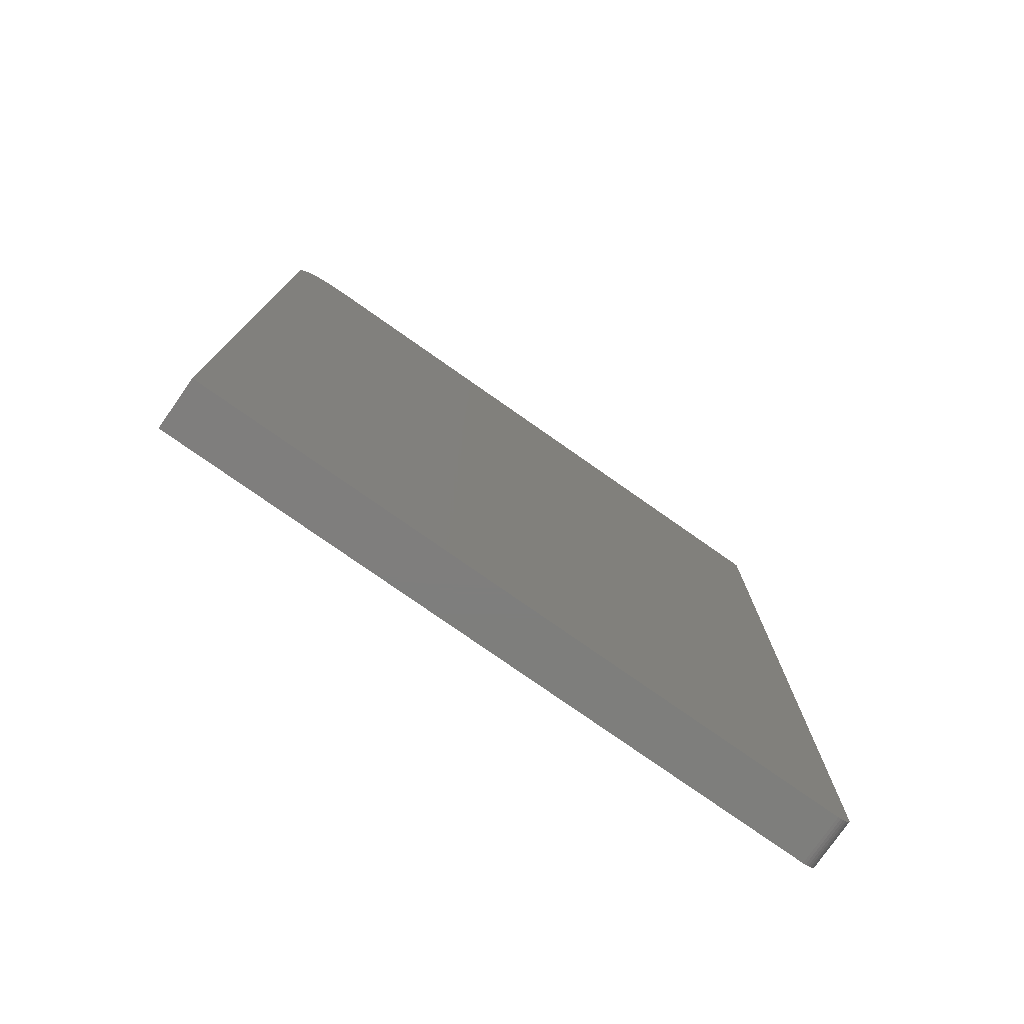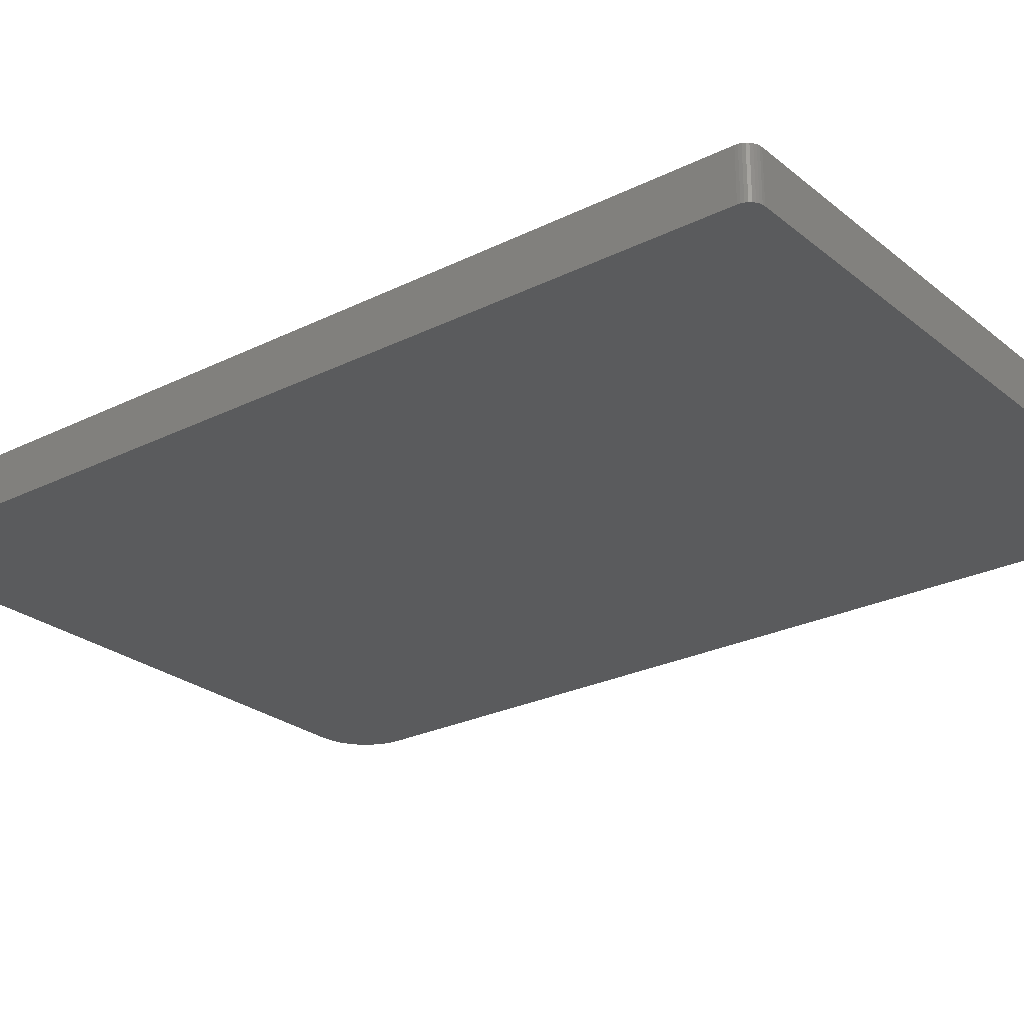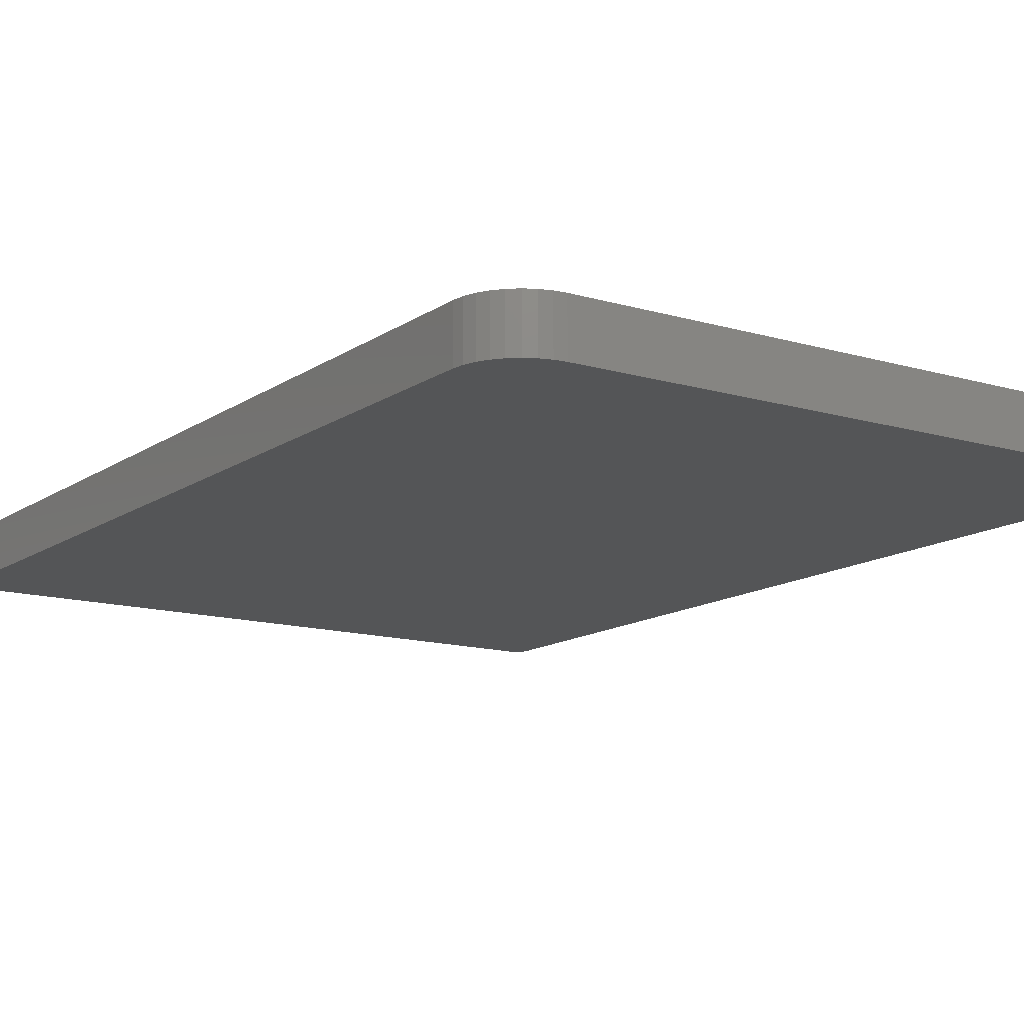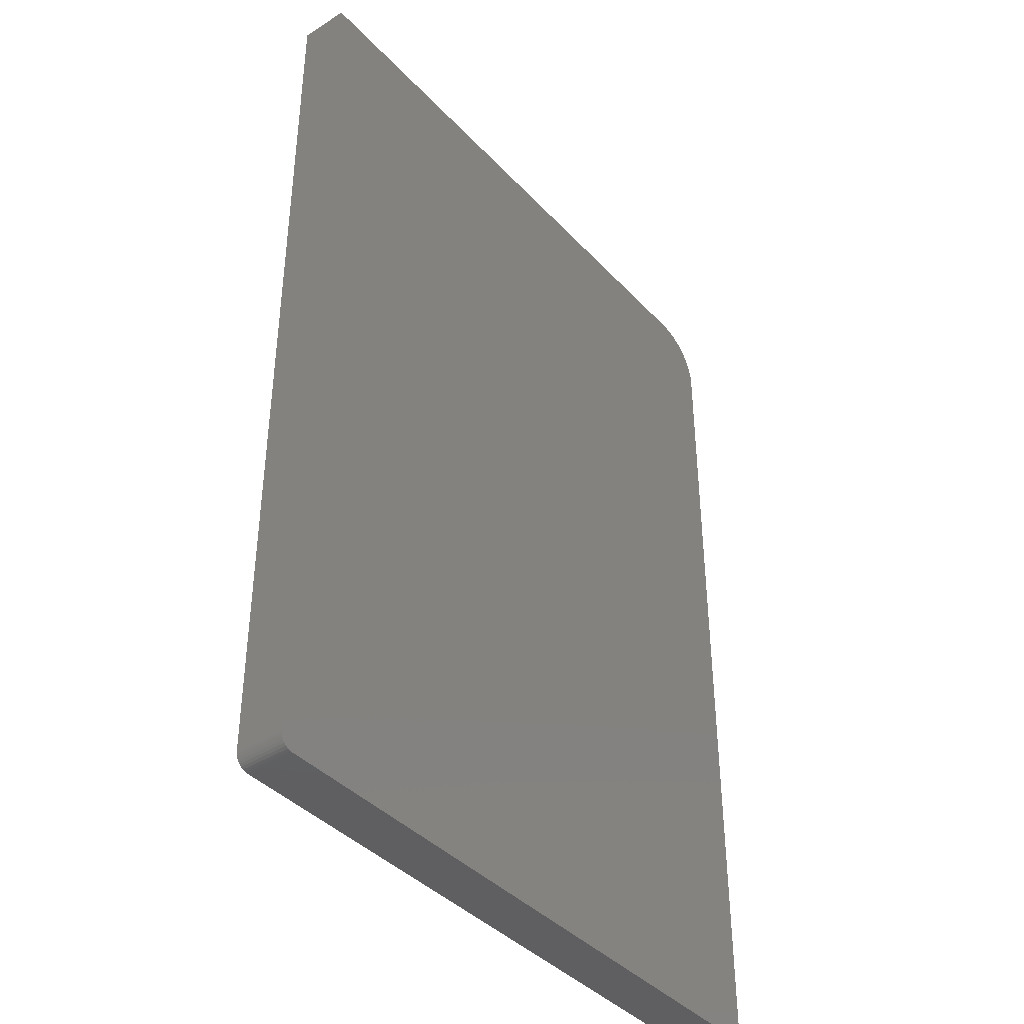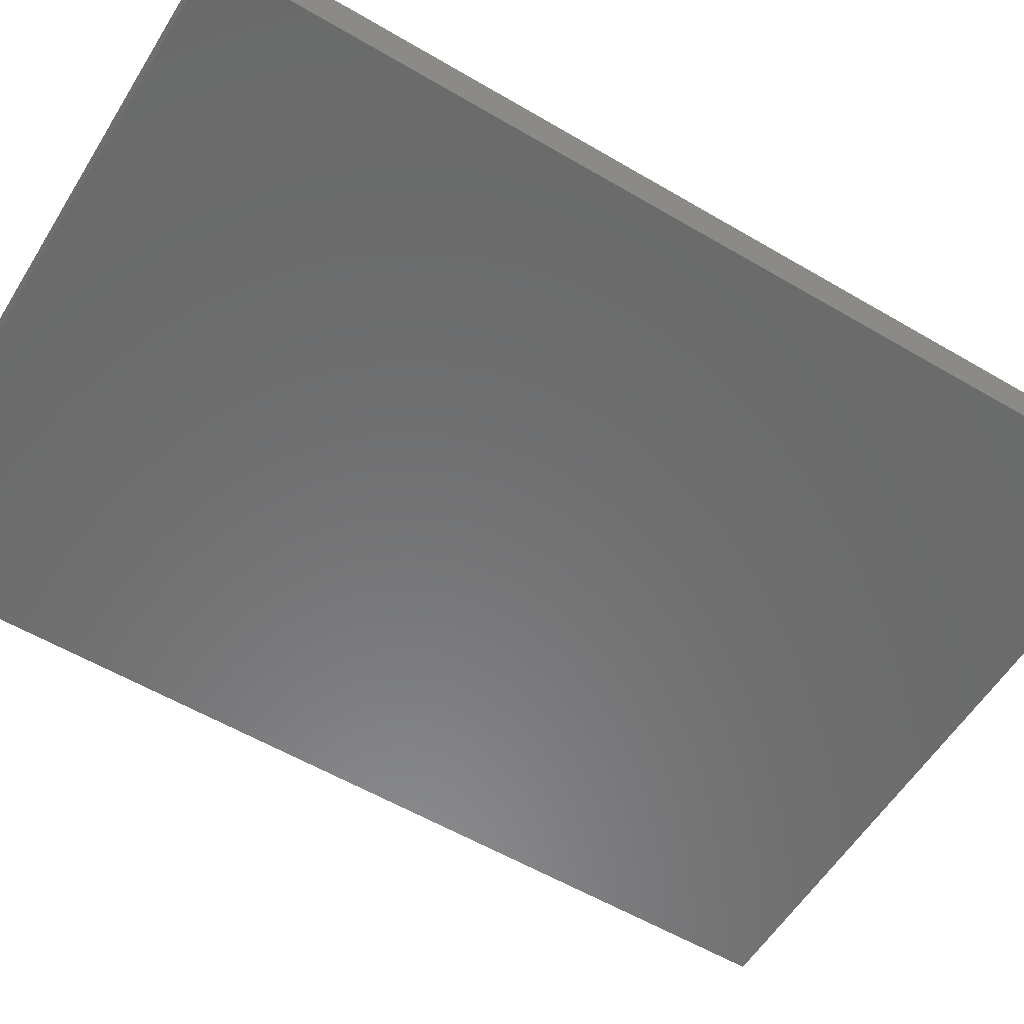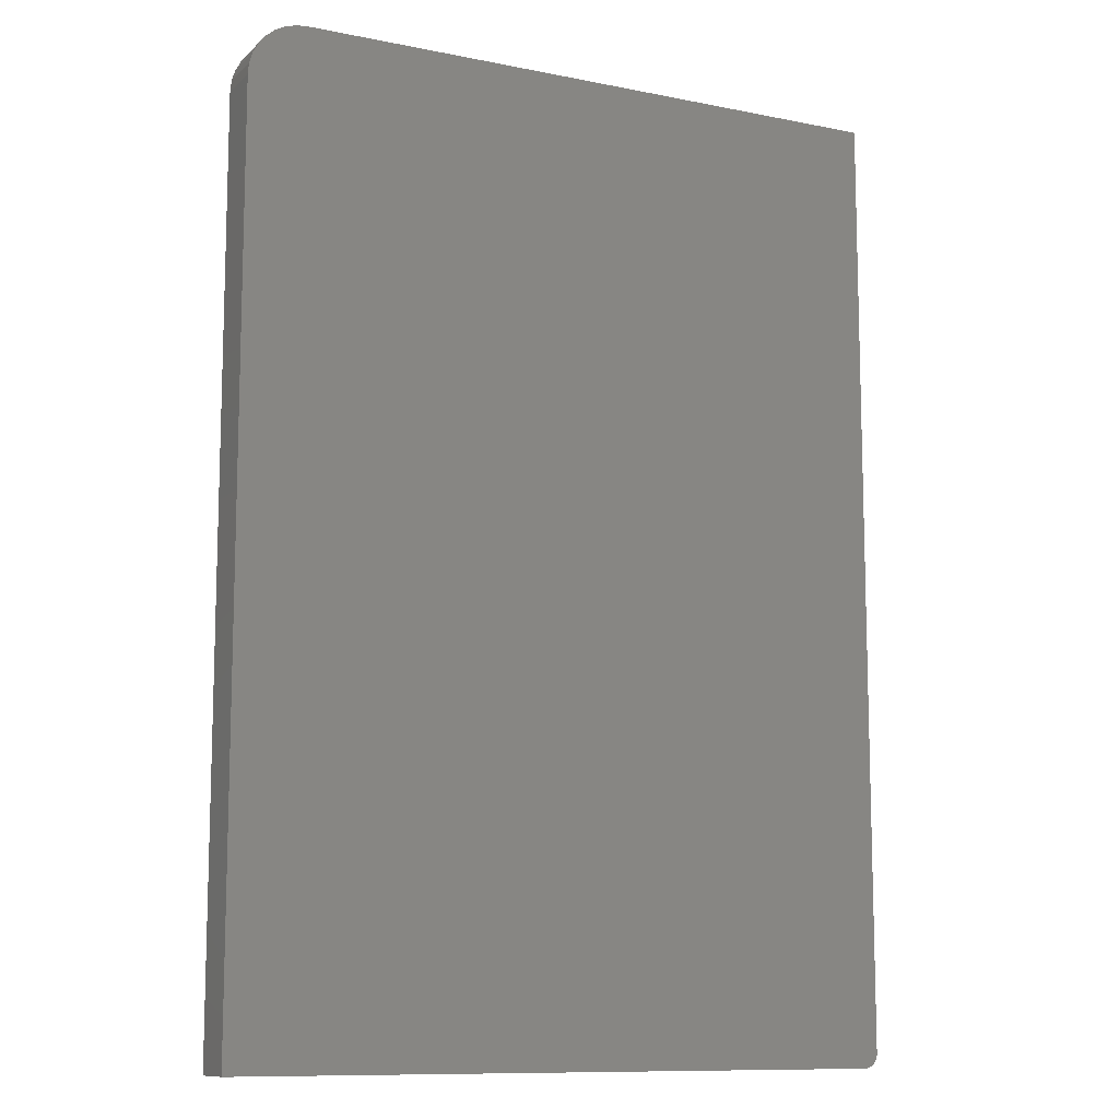
<metadata>
{"format":"stl","ext":"stl","renderer":"f3d","projection":"perspective","resolution":1024,"background":"white","views":[{"elev":-78.1,"azim":-35.0,"up":"+Z"},{"elev":-25.8,"azim":128.3,"up":"+Y"},{"elev":-13.4,"azim":-33.9,"up":"+Y"},{"elev":-40.2,"azim":128.2,"up":"+Z"},{"elev":-57.1,"azim":-121.5,"up":"+Y"},{"elev":-10.8,"azim":-26.6,"up":"+Z"}]}
</metadata>
<code>
# stl→obj: 40 verts, 76 faces
v 0.2742 -0.05469 -0.75
v 0.2772 -0.05469 -0.7497
v 0.2802 -0.05469 -0.7488
v 0.2898 -0.05469 0.2969
v -0.375 -0.05469 0.2969
v -0.3872 -0.05469 0.2957
v -0.3989 -0.05469 0.2921
v -0.4097 -0.05469 0.2863
v -0.4192 -0.05469 0.2786
v -0.427 -0.05469 0.2691
v -0.4327 -0.05469 0.2583
v -0.4363 -0.05469 0.2466
v -0.4375 -0.05469 0.2344
v -0.4375 -0.05469 -0.75
v 0.2886 -0.05469 -0.7404
v 0.2895 -0.05469 -0.7374
v 0.2898 -0.05469 -0.7344
v 0.2829 -0.05469 -0.7474
v 0.2852 -0.05469 -0.7454
v 0.2872 -0.05469 -0.7431
v 0.2802 3.997e-17 -0.7488
v 0.2772 3.971e-17 -0.7497
v 0.2742 3.951e-17 -0.75
v 0.2898 1.566e-16 0.2969
v -0.4375 1.093e-16 0.2344
v -0.4363 1.107e-16 0.2466
v -0.4327 1.122e-16 0.2583
v -0.427 1.137e-16 0.2691
v -0.4192 1.152e-16 0.2786
v -0.4097 1.166e-16 0.2863
v -0.3989 1.178e-16 0.2921
v -0.3872 1.189e-16 0.2957
v -0.375 1.197e-16 0.2969
v 0.2898 4.211e-17 -0.7344
v 0.2895 4.175e-17 -0.7374
v 0.2886 4.138e-17 -0.7404
v -0.4375 0 -0.75
v 0.2872 4.1e-17 -0.7431
v 0.2852 4.063e-17 -0.7454
v 0.2829 4.028e-17 -0.7474
f 1 2 3
f 4 5 6
f 4 6 7
f 4 7 8
f 4 8 9
f 4 9 10
f 4 10 11
f 4 11 12
f 4 12 13
f 13 14 15
f 13 15 16
f 13 16 17
f 13 17 4
f 14 1 3
f 14 3 18
f 14 18 19
f 14 19 20
f 14 20 15
f 21 22 23
f 24 25 26
f 24 26 27
f 24 27 28
f 24 28 29
f 24 29 30
f 24 30 31
f 24 31 32
f 24 32 33
f 25 24 34
f 25 34 35
f 25 35 36
f 25 36 37
f 37 36 38
f 37 38 39
f 37 39 40
f 37 40 21
f 37 21 23
f 13 25 14
f 14 25 37
f 4 24 5
f 5 24 33
f 25 13 26
f 26 13 12
f 26 12 27
f 27 12 11
f 27 11 28
f 28 11 10
f 28 10 29
f 29 10 9
f 29 9 30
f 30 9 8
f 30 8 31
f 31 8 7
f 31 7 32
f 32 7 6
f 32 6 33
f 33 6 5
f 17 34 4
f 4 34 24
f 14 37 1
f 1 37 23
f 34 17 35
f 35 17 16
f 35 16 36
f 36 16 15
f 36 15 38
f 38 15 20
f 38 20 39
f 39 20 19
f 39 19 40
f 40 19 18
f 40 18 21
f 21 18 3
f 21 3 22
f 22 3 2
f 22 2 23
f 23 2 1

</code>
